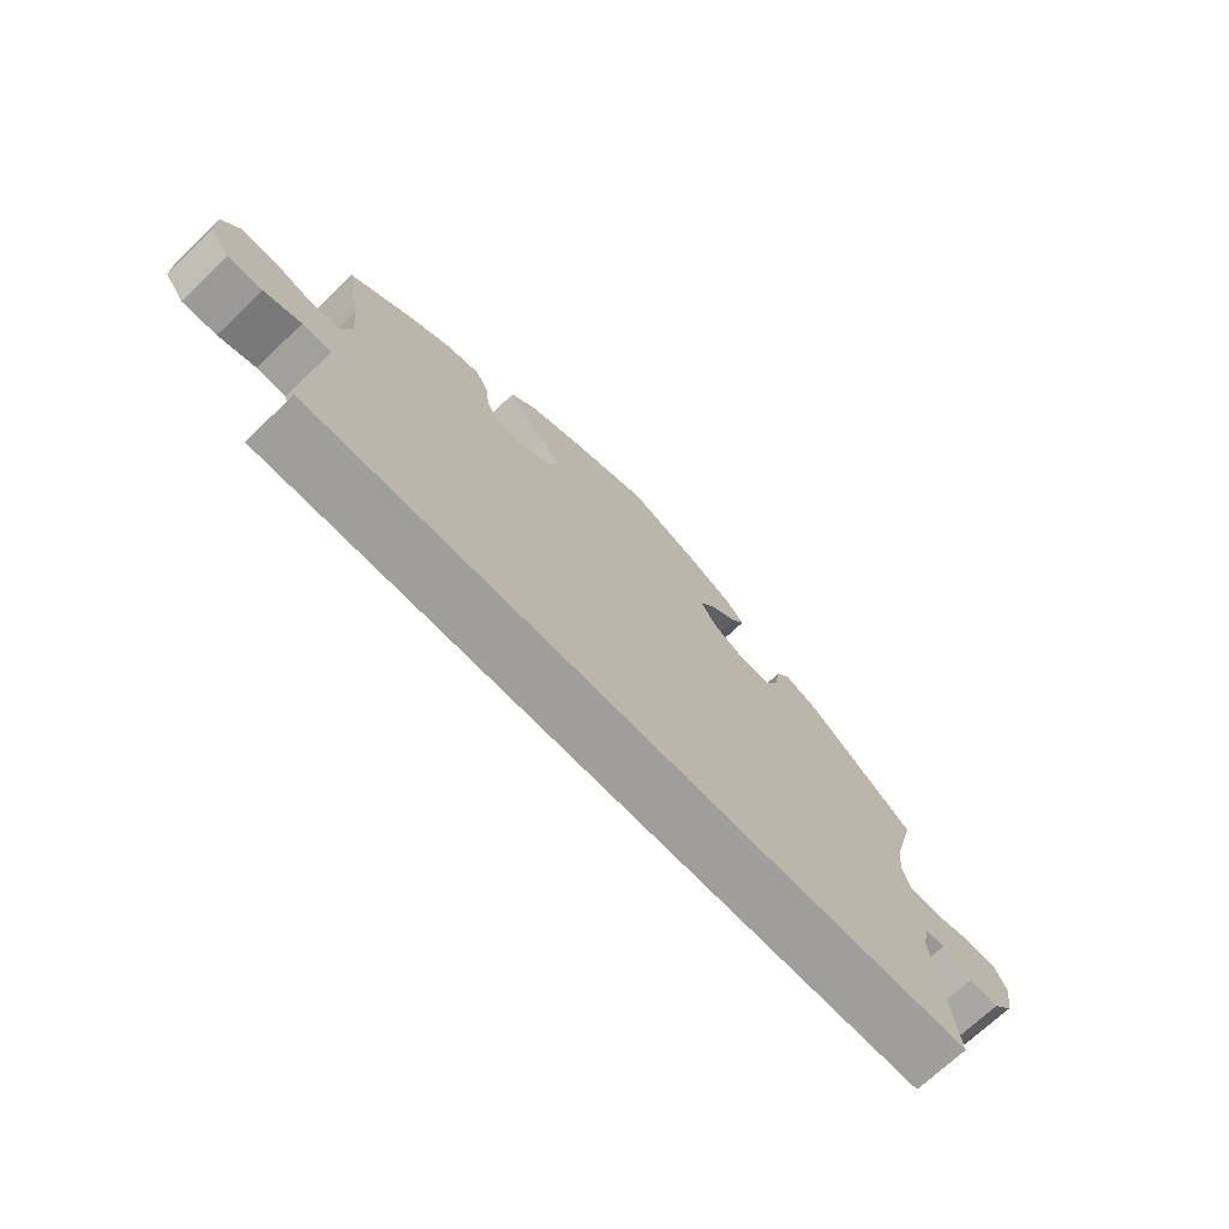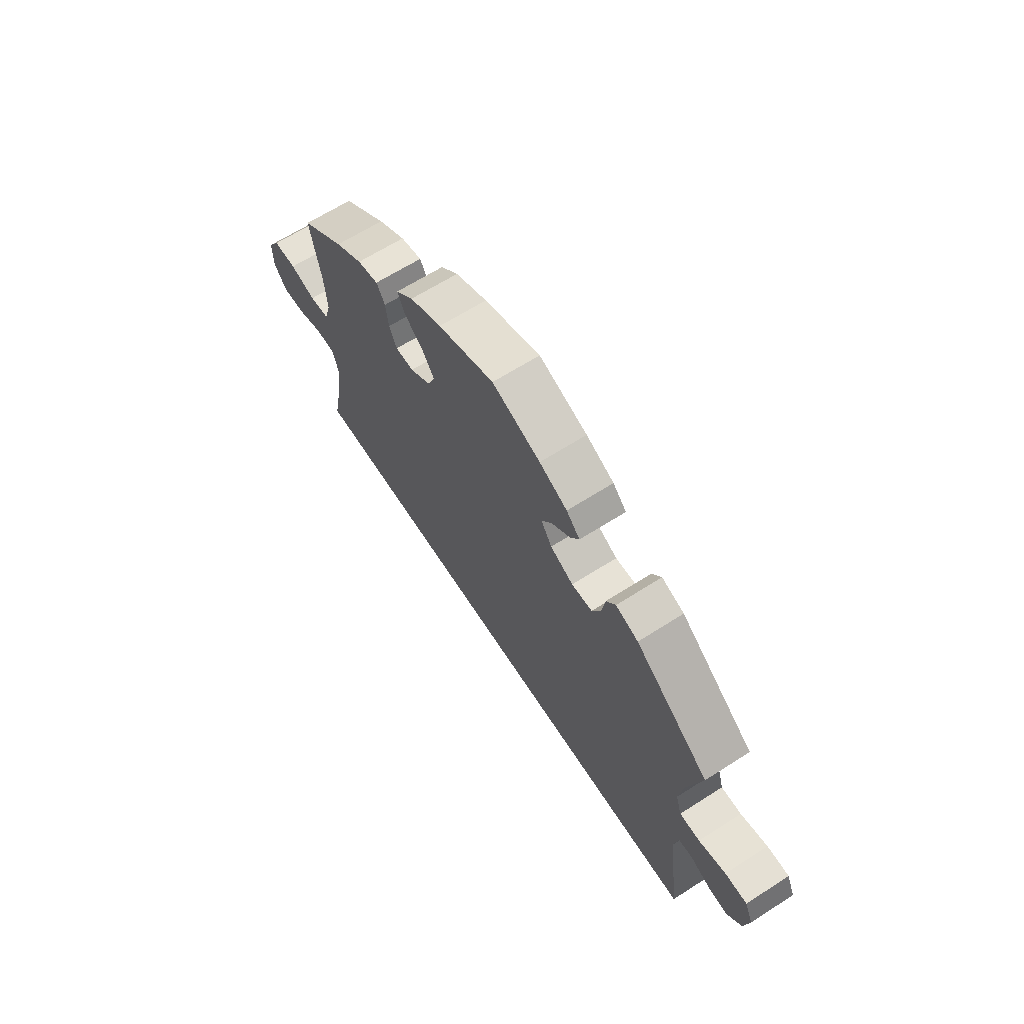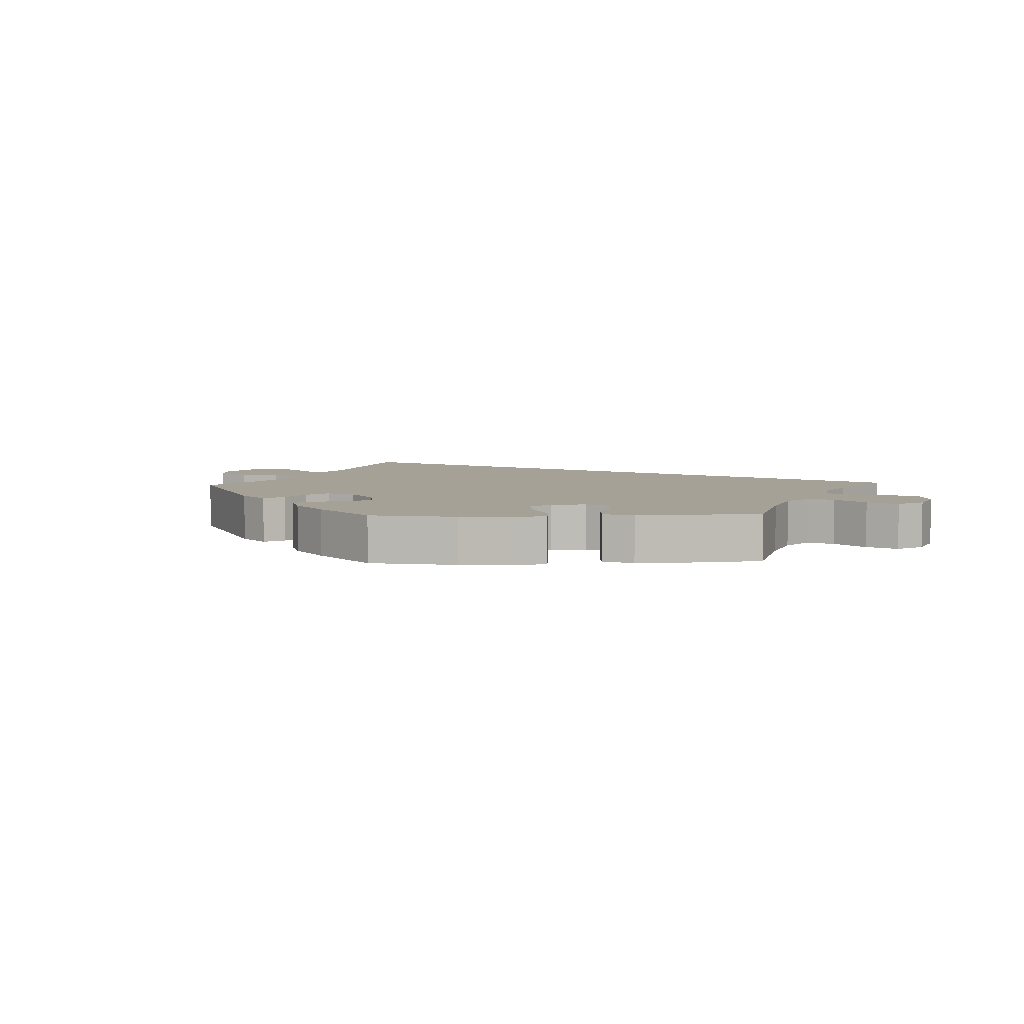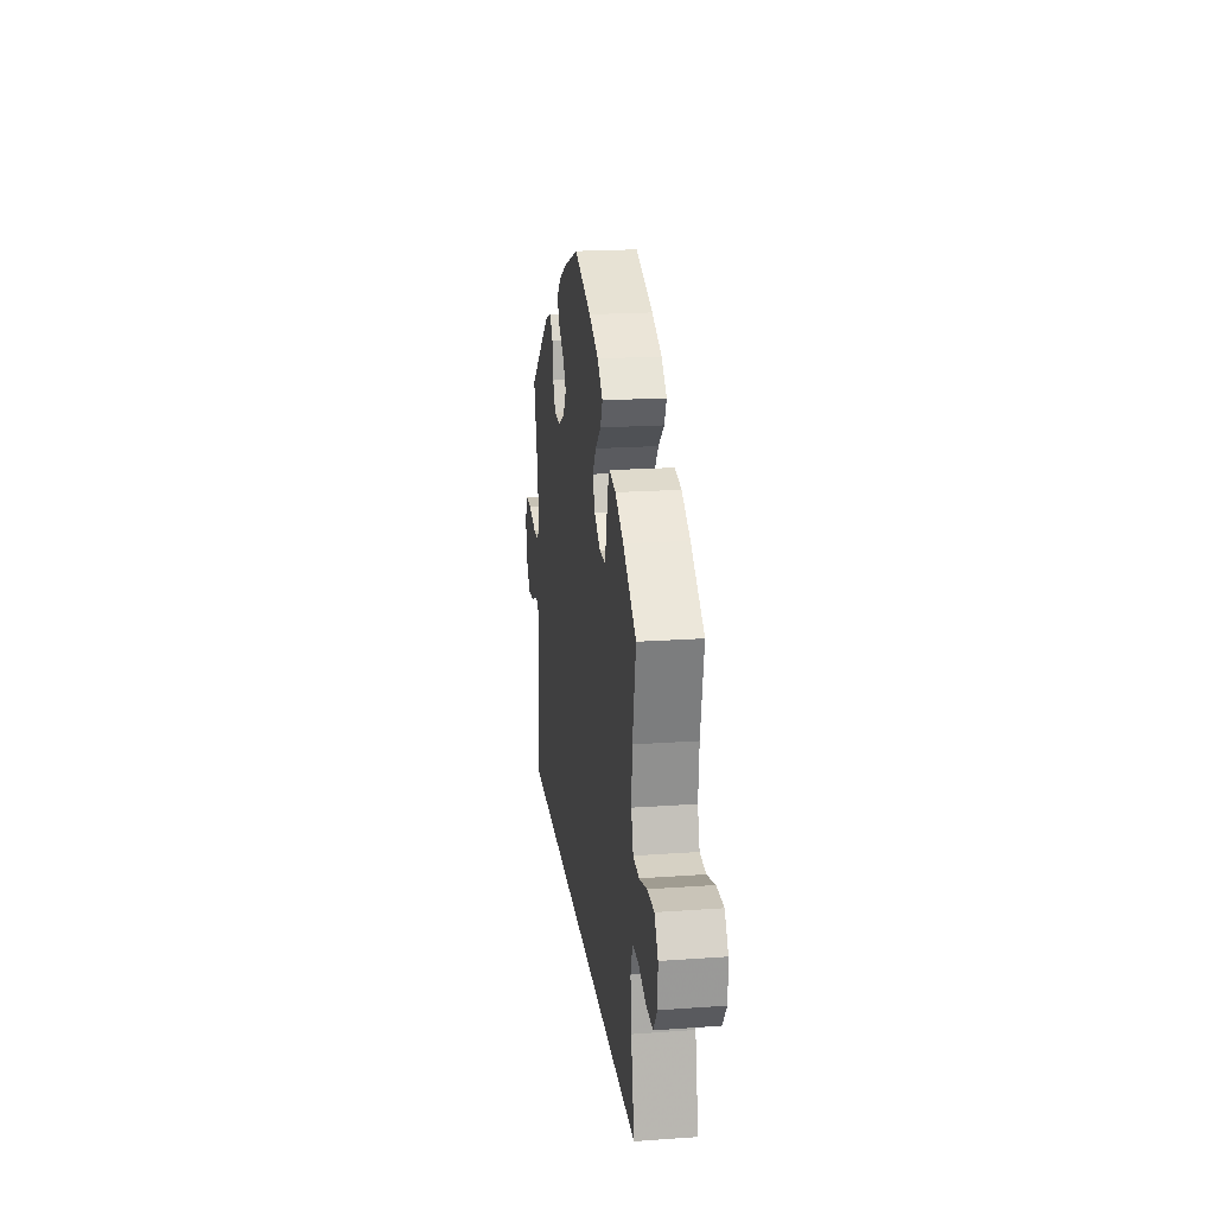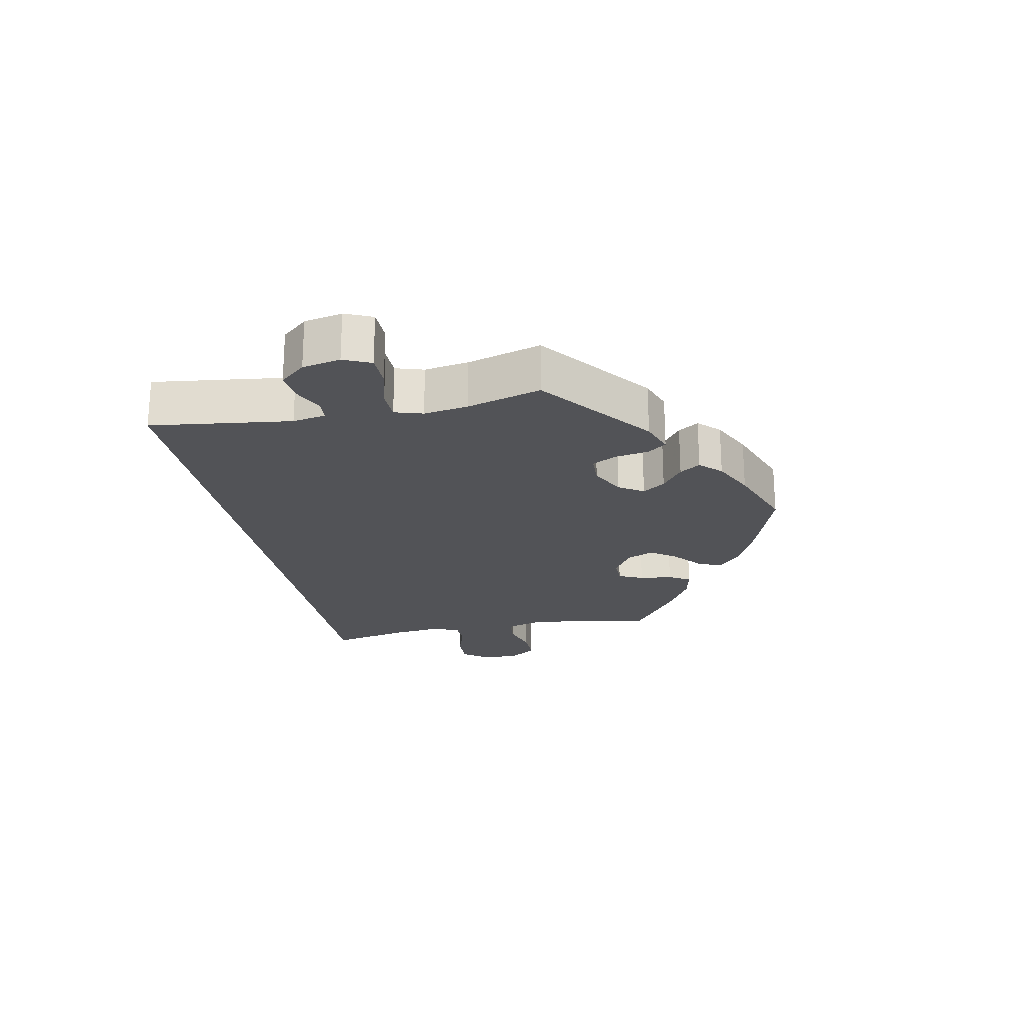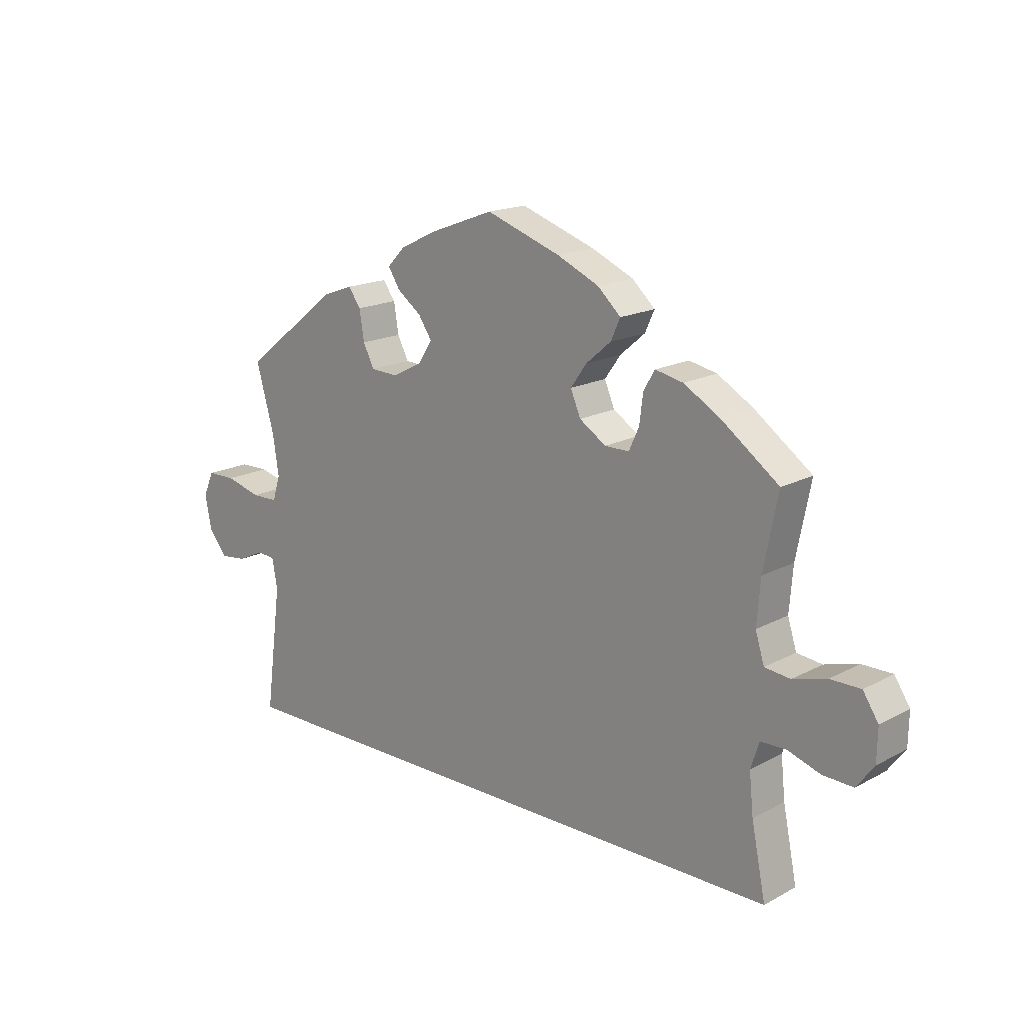
<metadata>
{"format":"obj","ext":"obj","renderer":"f3d","projection":"perspective","resolution":1024,"background":"white","views":[{"elev":-70.8,"azim":133.7,"up":"+Z"},{"elev":64.7,"azim":-122.8,"up":"+Z"},{"elev":6.0,"azim":27.7,"up":"+Y"},{"elev":20.2,"azim":82.6,"up":"+Z"},{"elev":-22.4,"azim":-78.5,"up":"+Y"},{"elev":17.2,"azim":43.2,"up":"+Z"}]}
</metadata>
<code>
v -0.501 0.07 -0.289
v -0.473 0.07 -0.078
v -0.482 0.07 -0.028
v -0.513 0.07 -0.026
v -0.558 0.07 -0.047
v -0.602 0.07 -0.052
v -0.634 0.07 -0.014
v -0.645 0.07 0.043
v -0.627 0.07 0.084
v -0.578 0.07 0.085
v -0.518 0.07 0.069
v -0.473 0.07 0.07
v -0.46 0.07 0.112
v -0.47 0.07 0.178
v -0.501 0.07 0.289
v -0.336 0.07 0.418
v -0.286 0.07 0.436
v -0.265 0.07 0.407
v -0.257 0.07 0.357
v -0.238 0.07 0.32
v -0.192 0.07 0.318
v -0.141 0.07 0.344
v -0.117 0.07 0.381
v -0.14 0.07 0.415
v -0.181 0.07 0.446
v -0.201 0.07 0.477
v -0.171 0.07 0.508
v -0.109 0.07 0.538
v -0.001 0.07 0.578
v 0.125 0.07 0.534
v 0.196 0.07 0.502
v 0.235 0.07 0.466
v 0.219 0.07 0.431
v 0.177 0.07 0.395
v 0.15 0.07 0.357
v 0.167 0.07 0.317
v 0.212 0.07 0.288
v 0.253 0.07 0.288
v 0.27 0.07 0.325
v 0.276 0.07 0.374
v 0.295 0.07 0.406
v 0.342 0.07 0.396
v 0.403 0.07 0.36
v 0.5 0.07 0.289
v 0.476 0.07 0.167
v 0.47 0.07 0.093
v 0.485 0.07 0.045
v 0.528 0.07 0.04
v 0.585 0.07 0.056
v 0.636 0.07 0.056
v 0.662 0.07 0.016
v 0.661 0.07 -0.039
v 0.632 0.07 -0.078
v 0.581 0.07 -0.076
v 0.526 0.07 -0.058
v 0.483 0.07 -0.059
v 0.469 0.07 -0.103
v 0.476 0.07 -0.171
v 0.5 0.07 -0.289
v -0.501 0 -0.289
v -0.473 0 -0.078
v -0.482 0 -0.028
v -0.513 0 -0.026
v -0.558 0 -0.047
v -0.602 0 -0.052
v -0.634 0 -0.014
v -0.645 0 0.043
v -0.627 0 0.084
v -0.578 0 0.085
v -0.518 0 0.069
v -0.473 0 0.07
v -0.46 0 0.112
v -0.47 0 0.178
v -0.501 0 0.289
v -0.336 0 0.418
v -0.286 0 0.436
v -0.265 0 0.407
v -0.257 0 0.357
v -0.238 0 0.32
v -0.192 0 0.318
v -0.141 0 0.344
v -0.117 0 0.381
v -0.14 0 0.415
v -0.181 0 0.446
v -0.201 0 0.477
v -0.171 0 0.508
v -0.109 0 0.538
v -0.001 0 0.578
v 0.125 0 0.534
v 0.196 0 0.502
v 0.235 0 0.466
v 0.219 0 0.431
v 0.177 0 0.395
v 0.15 0 0.357
v 0.167 0 0.317
v 0.212 0 0.288
v 0.253 0 0.288
v 0.27 0 0.325
v 0.276 0 0.374
v 0.295 0 0.406
v 0.342 0 0.396
v 0.403 0 0.36
v 0.5 0 0.289
v 0.476 0 0.167
v 0.47 0 0.093
v 0.485 0 0.045
v 0.528 0 0.04
v 0.585 0 0.056
v 0.636 0 0.056
v 0.662 0 0.016
v 0.661 0 -0.039
v 0.632 0 -0.078
v 0.581 0 -0.076
v 0.526 0 -0.058
v 0.483 0 -0.059
v 0.469 0 -0.103
v 0.476 0 -0.171
v 0.5 0 -0.289
f 58 59 1 2
f 57 58 2 3
f 56 57 3
f 55 56 3 4
f 52 53 54 55
f 52 55 4
f 51 52 4
f 48 49 50 51
f 47 48 51 4
f 46 47 4
f 45 46 4
f 44 45 4
f 39 40 41 42
f 38 39 42 43
f 31 32 33 34
f 31 34 35
f 30 31 35
f 29 30 35
f 28 29 35 36
f 24 25 26 27
f 23 24 27 28
f 16 17 18 19
f 14 15 16 19
f 13 14 19 20
f 12 13 20 21
f 8 9 10 11
f 8 11 12
f 7 8 12
f 4 5 6 7
f 4 7 12
f 38 43 44
f 38 44 4 12
f 37 38 12
f 36 37 12 21
f 23 28 36
f 22 23 36
f 21 22 36
f 61 60 118 117
f 62 61 117 116
f 62 116 115
f 63 62 115 114
f 114 113 112 111
f 63 114 111
f 63 111 110
f 110 109 108 107
f 63 110 107 106
f 63 106 105
f 63 105 104
f 63 104 103
f 101 100 99 98
f 102 101 98 97
f 93 92 91 90
f 94 93 90
f 94 90 89
f 94 89 88
f 95 94 88 87
f 86 85 84 83
f 87 86 83 82
f 78 77 76 75
f 78 75 74 73
f 79 78 73 72
f 80 79 72 71
f 70 69 68 67
f 71 70 67
f 71 67 66
f 66 65 64 63
f 71 66 63
f 103 102 97
f 71 63 103 97
f 71 97 96
f 80 71 96 95
f 95 87 82
f 95 82 81
f 95 81 80
f 1 60 61 2
f 2 61 62 3
f 3 62 63 4
f 4 63 64 5
f 5 64 65 6
f 6 65 66 7
f 7 66 67 8
f 8 67 68 9
f 9 68 69 10
f 10 69 70 11
f 11 70 71 12
f 12 71 72 13
f 13 72 73 14
f 14 73 74 15
f 15 74 75 16
f 16 75 76 17
f 17 76 77 18
f 18 77 78 19
f 19 78 79 20
f 20 79 80 21
f 21 80 81 22
f 22 81 82 23
f 23 82 83 24
f 24 83 84 25
f 25 84 85 26
f 26 85 86 27
f 27 86 87 28
f 28 87 88 29
f 29 88 89 30
f 30 89 90 31
f 31 90 91 32
f 32 91 92 33
f 33 92 93 34
f 34 93 94 35
f 35 94 95 36
f 36 95 96 37
f 37 96 97 38
f 38 97 98 39
f 39 98 99 40
f 40 99 100 41
f 41 100 101 42
f 42 101 102 43
f 43 102 103 44
f 44 103 104 45
f 45 104 105 46
f 46 105 106 47
f 47 106 107 48
f 48 107 108 49
f 49 108 109 50
f 50 109 110 51
f 51 110 111 52
f 52 111 112 53
f 53 112 113 54
f 54 113 114 55
f 55 114 115 56
f 56 115 116 57
f 57 116 117 58
f 58 117 118 59
f 59 118 60 1

</code>
